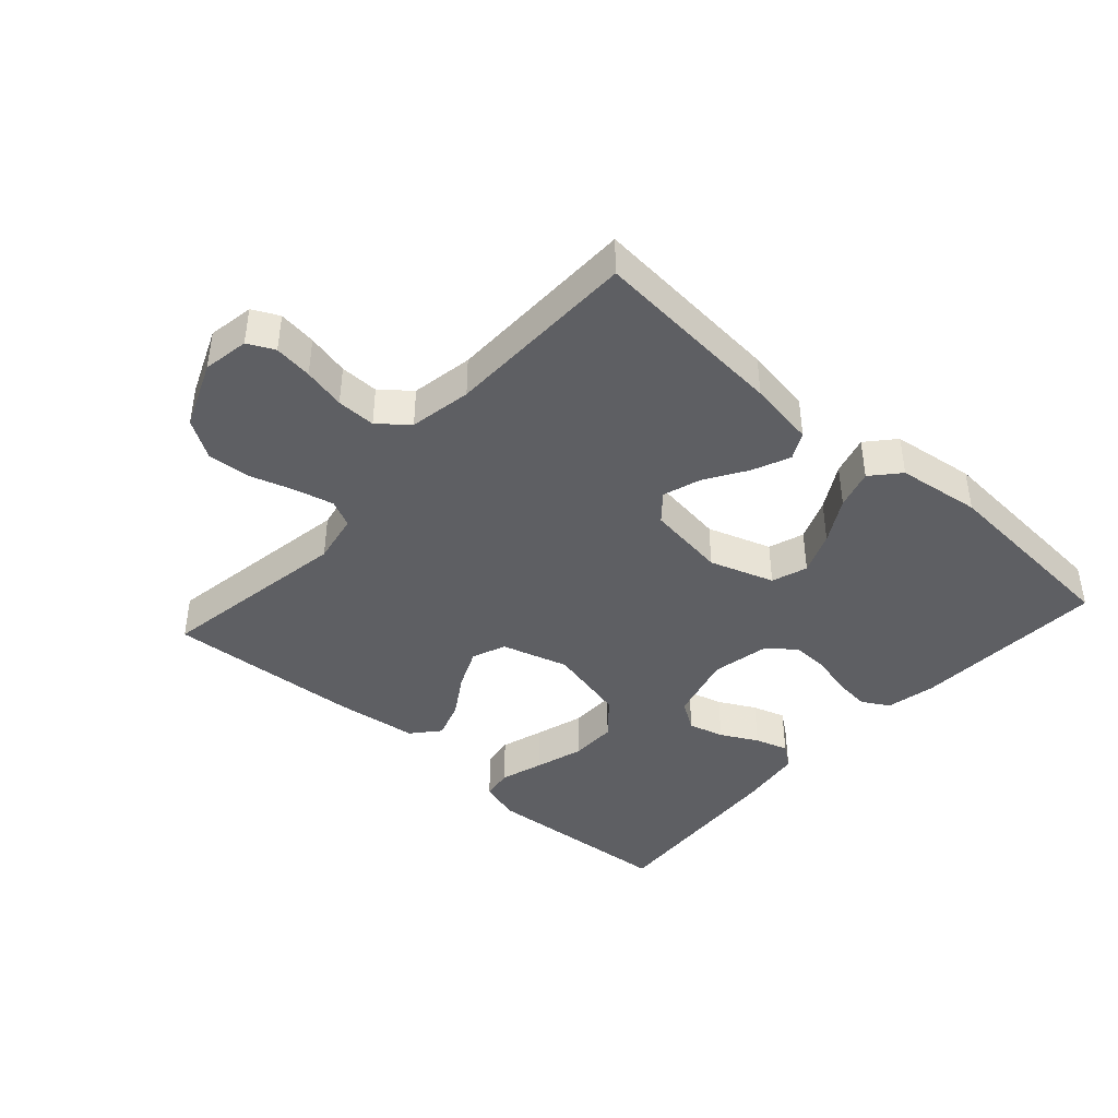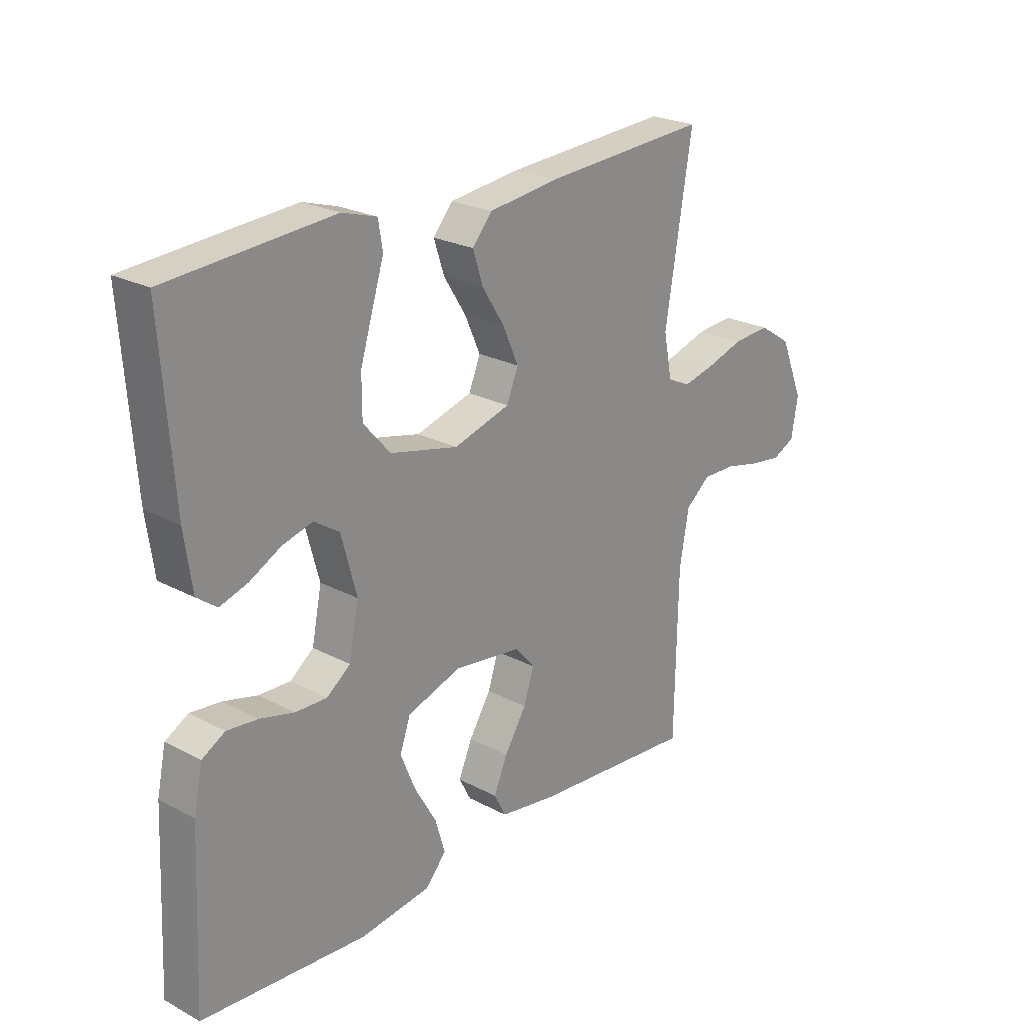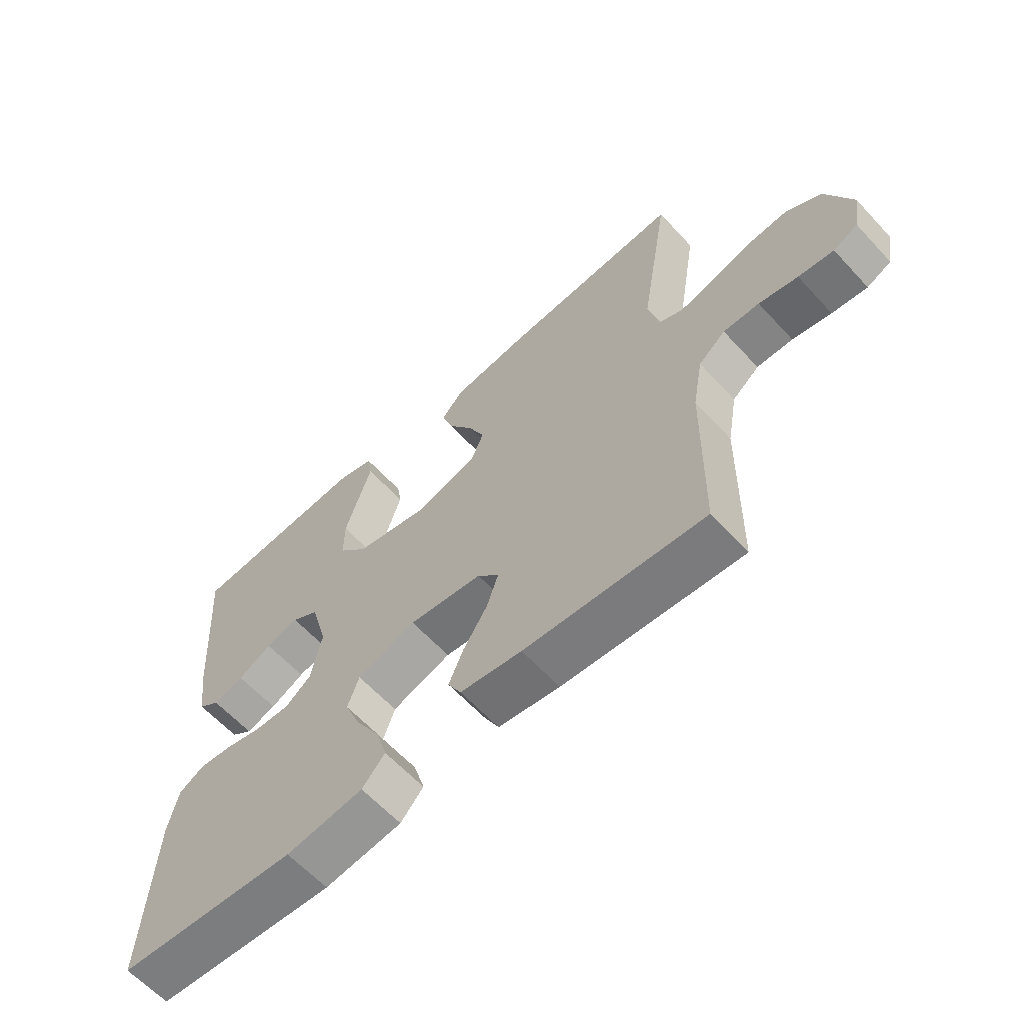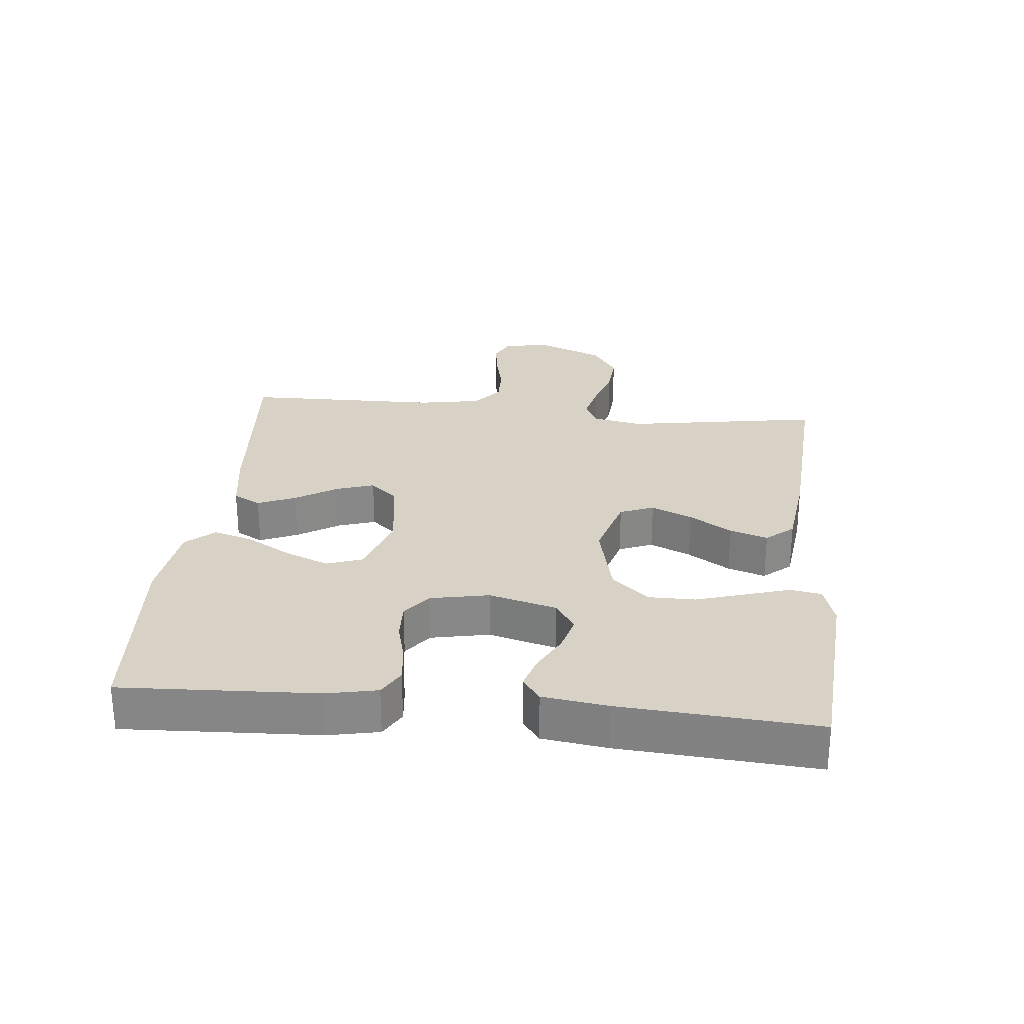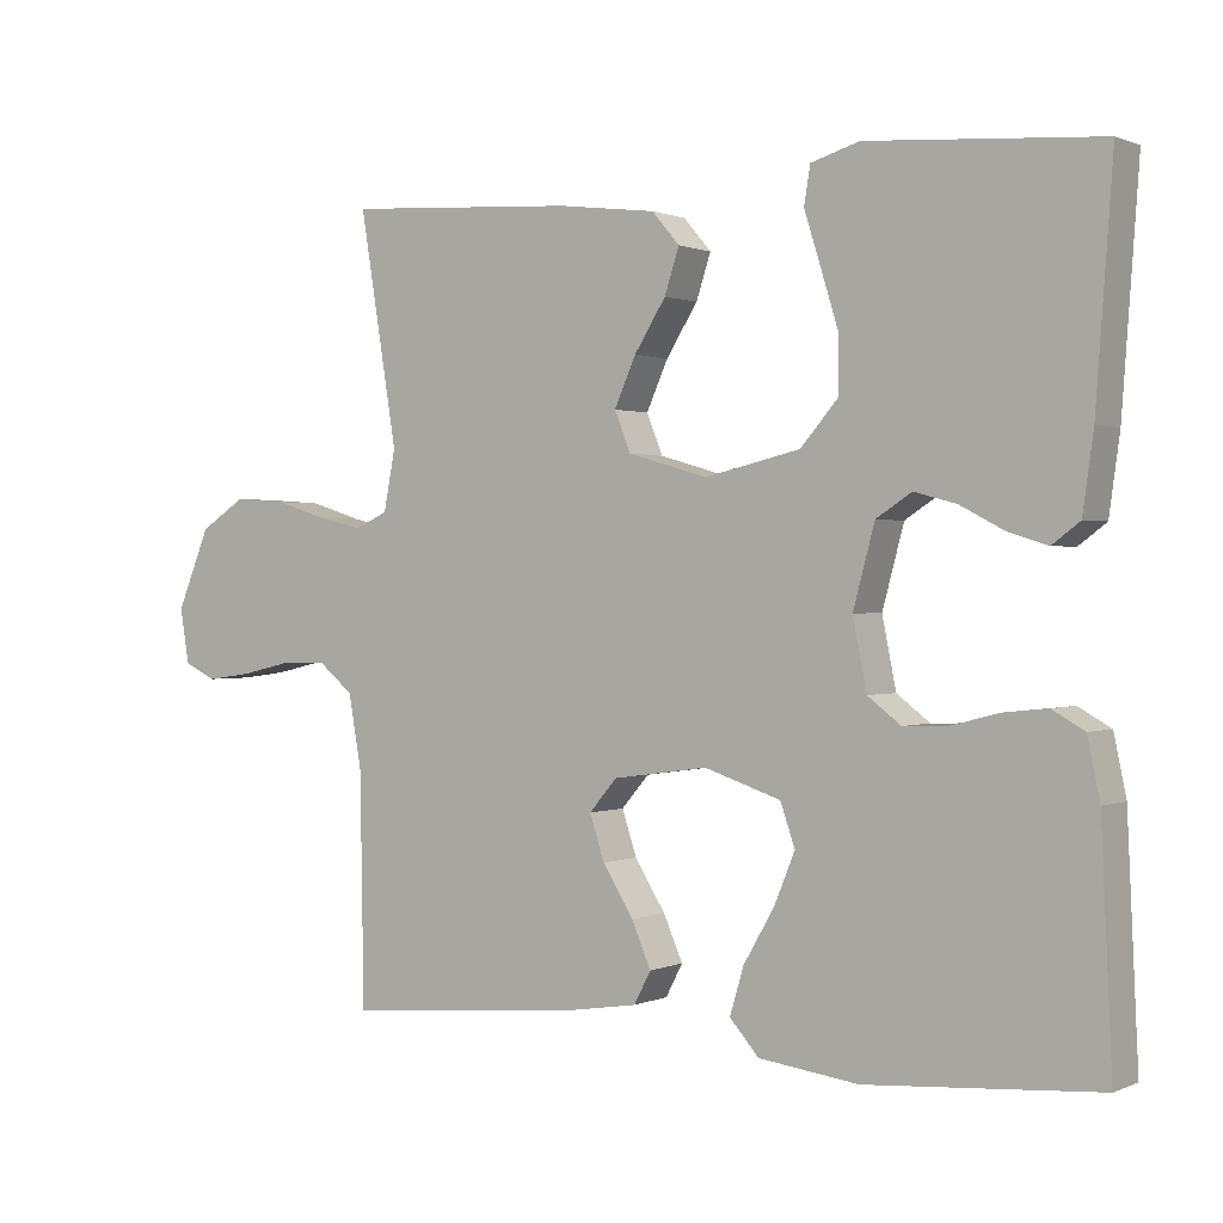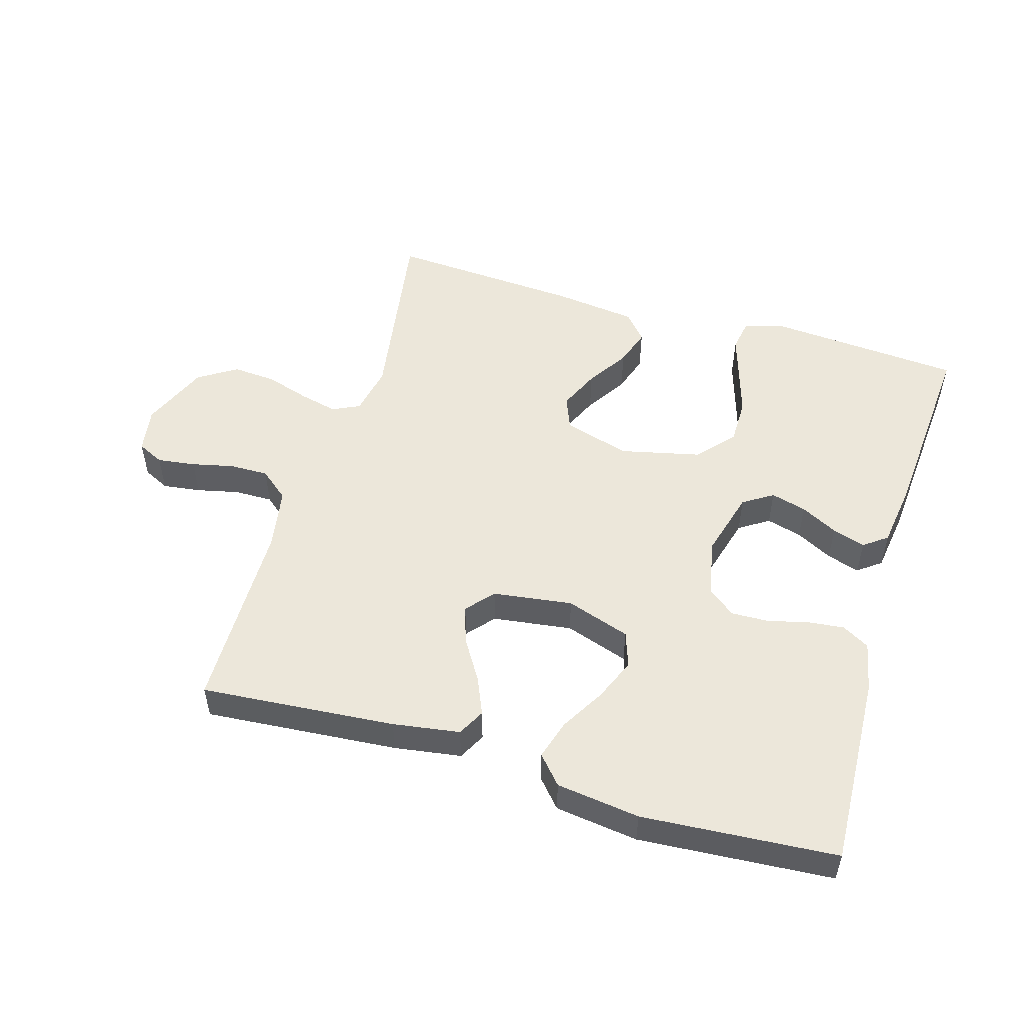
<metadata>
{"format":"obj","ext":"obj","renderer":"f3d","projection":"perspective","resolution":1024,"background":"white","views":[{"elev":-41.8,"azim":138.1,"up":"+Y"},{"elev":23.7,"azim":-48.4,"up":"+Z"},{"elev":-62.2,"azim":42.6,"up":"+Z"},{"elev":27.5,"azim":-84.3,"up":"+Y"},{"elev":0.6,"azim":-146.6,"up":"+Z"},{"elev":51.7,"azim":-163.3,"up":"+Y"}]}
</metadata>
<code>
v 0.5 0.07 -0.5
v 0.2 0.07 -0.475
v 0.097 0.07 -0.459
v 0.075 0.07 -0.417
v 0.1 0.07 -0.359
v 0.14 0.07 -0.295
v 0.159 0.07 -0.237
v 0.123 0.07 -0.195
v 0 0.07 -0.178
v -0.099 0.07 -0.211
v -0.118 0.07 -0.266
v -0.091 0.07 -0.332
v -0.051 0.07 -0.401
v -0.033 0.07 -0.462
v -0.071 0.07 -0.505
v -0.2 0.07 -0.522
v -0.5 0.07 -0.5
v -0.486 0.07 -0.2
v -0.47 0.07 -0.123
v -0.428 0.07 -0.099
v -0.372 0.07 -0.105
v -0.31 0.07 -0.121
v -0.252 0.07 -0.123
v -0.209 0.07 -0.09
v -0.191 0.07 0
v -0.219 0.07 0.104
v -0.265 0.07 0.134
v -0.32 0.07 0.119
v -0.377 0.07 0.089
v -0.428 0.07 0.073
v -0.464 0.07 0.1
v -0.478 0.07 0.2
v -0.5 0.07 0.5
v -0.2 0.07 0.522
v -0.137 0.07 0.503
v -0.129 0.07 0.454
v -0.15 0.07 0.387
v -0.173 0.07 0.312
v -0.173 0.07 0.24
v -0.124 0.07 0.184
v 0 0.07 0.155
v 0.103 0.07 0.185
v 0.124 0.07 0.237
v 0.096 0.07 0.3
v 0.055 0.07 0.365
v 0.036 0.07 0.423
v 0.072 0.07 0.465
v 0.2 0.07 0.481
v 0.5 0.07 0.5
v 0.451 0.07 0.2
v 0.466 0.07 0.122
v 0.508 0.07 0.102
v 0.567 0.07 0.116
v 0.634 0.07 0.137
v 0.702 0.07 0.142
v 0.761 0.07 0.104
v 0.804 0.07 0
v 0.792 0.07 -0.071
v 0.751 0.07 -0.091
v 0.692 0.07 -0.083
v 0.627 0.07 -0.068
v 0.567 0.07 -0.067
v 0.522 0.07 -0.104
v 0.505 0.07 -0.2
v 0.5 0 -0.5
v 0.2 0 -0.475
v 0.097 0 -0.459
v 0.075 0 -0.417
v 0.1 0 -0.359
v 0.14 0 -0.295
v 0.159 0 -0.237
v 0.123 0 -0.195
v 0 0 -0.178
v -0.099 0 -0.211
v -0.118 0 -0.266
v -0.091 0 -0.332
v -0.051 0 -0.401
v -0.033 0 -0.462
v -0.071 0 -0.505
v -0.2 0 -0.522
v -0.5 0 -0.5
v -0.486 0 -0.2
v -0.47 0 -0.123
v -0.428 0 -0.099
v -0.372 0 -0.105
v -0.31 0 -0.121
v -0.252 0 -0.123
v -0.209 0 -0.09
v -0.191 0 0
v -0.219 0 0.104
v -0.265 0 0.134
v -0.32 0 0.119
v -0.377 0 0.089
v -0.428 0 0.073
v -0.464 0 0.1
v -0.478 0 0.2
v -0.5 0 0.5
v -0.2 0 0.522
v -0.137 0 0.503
v -0.129 0 0.454
v -0.15 0 0.387
v -0.173 0 0.312
v -0.173 0 0.24
v -0.124 0 0.184
v 0 0 0.155
v 0.103 0 0.185
v 0.124 0 0.237
v 0.096 0 0.3
v 0.055 0 0.365
v 0.036 0 0.423
v 0.072 0 0.465
v 0.2 0 0.481
v 0.5 0 0.5
v 0.451 0 0.2
v 0.466 0 0.122
v 0.508 0 0.102
v 0.567 0 0.116
v 0.634 0 0.137
v 0.702 0 0.142
v 0.761 0 0.104
v 0.804 0 0
v 0.792 0 -0.071
v 0.751 0 -0.091
v 0.692 0 -0.083
v 0.627 0 -0.068
v 0.567 0 -0.067
v 0.522 0 -0.104
v 0.505 0 -0.2
f 58 59 60 61
f 56 57 58 61
f 56 61 62
f 53 54 55 56
f 52 53 56 62
f 51 52 62 63
f 47 48 49 50
f 47 50 51
f 44 45 46 47
f 43 44 47 51
f 42 43 51 63
f 34 35 36 37
f 34 37 38
f 33 34 38 39
f 28 29 30 31
f 27 28 31 32
f 19 20 21 22
f 19 22 23
f 18 19 23
f 17 18 23
f 16 17 23 24
f 12 13 14 15
f 11 12 15 16
f 3 4 5 6
f 3 6 7
f 64 1 2 3
f 64 3 7
f 41 42 63 64
f 40 41 64 7
f 39 40 7 8
f 27 32 33 39
f 26 27 39
f 25 26 39 8
f 11 16 24 25
f 10 11 25
f 9 10 25
f 8 9 25
f 125 124 123 122
f 125 122 121 120
f 126 125 120
f 120 119 118 117
f 126 120 117 116
f 127 126 116 115
f 114 113 112 111
f 115 114 111
f 111 110 109 108
f 115 111 108 107
f 127 115 107 106
f 101 100 99 98
f 102 101 98
f 103 102 98 97
f 95 94 93 92
f 96 95 92 91
f 86 85 84 83
f 87 86 83
f 87 83 82
f 87 82 81
f 88 87 81 80
f 79 78 77 76
f 80 79 76 75
f 70 69 68 67
f 71 70 67
f 67 66 65 128
f 71 67 128
f 128 127 106 105
f 71 128 105 104
f 72 71 104 103
f 103 97 96 91
f 103 91 90
f 72 103 90 89
f 89 88 80 75
f 89 75 74
f 89 74 73
f 89 73 72
f 1 65 66 2
f 2 66 67 3
f 3 67 68 4
f 4 68 69 5
f 5 69 70 6
f 6 70 71 7
f 7 71 72 8
f 8 72 73 9
f 9 73 74 10
f 10 74 75 11
f 11 75 76 12
f 12 76 77 13
f 13 77 78 14
f 14 78 79 15
f 15 79 80 16
f 16 80 81 17
f 17 81 82 18
f 18 82 83 19
f 19 83 84 20
f 20 84 85 21
f 21 85 86 22
f 22 86 87 23
f 23 87 88 24
f 24 88 89 25
f 25 89 90 26
f 26 90 91 27
f 27 91 92 28
f 28 92 93 29
f 29 93 94 30
f 30 94 95 31
f 31 95 96 32
f 32 96 97 33
f 33 97 98 34
f 34 98 99 35
f 35 99 100 36
f 36 100 101 37
f 37 101 102 38
f 38 102 103 39
f 39 103 104 40
f 40 104 105 41
f 41 105 106 42
f 42 106 107 43
f 43 107 108 44
f 44 108 109 45
f 45 109 110 46
f 46 110 111 47
f 47 111 112 48
f 48 112 113 49
f 49 113 114 50
f 50 114 115 51
f 51 115 116 52
f 52 116 117 53
f 53 117 118 54
f 54 118 119 55
f 55 119 120 56
f 56 120 121 57
f 57 121 122 58
f 58 122 123 59
f 59 123 124 60
f 60 124 125 61
f 61 125 126 62
f 62 126 127 63
f 63 127 128 64
f 64 128 65 1

</code>
